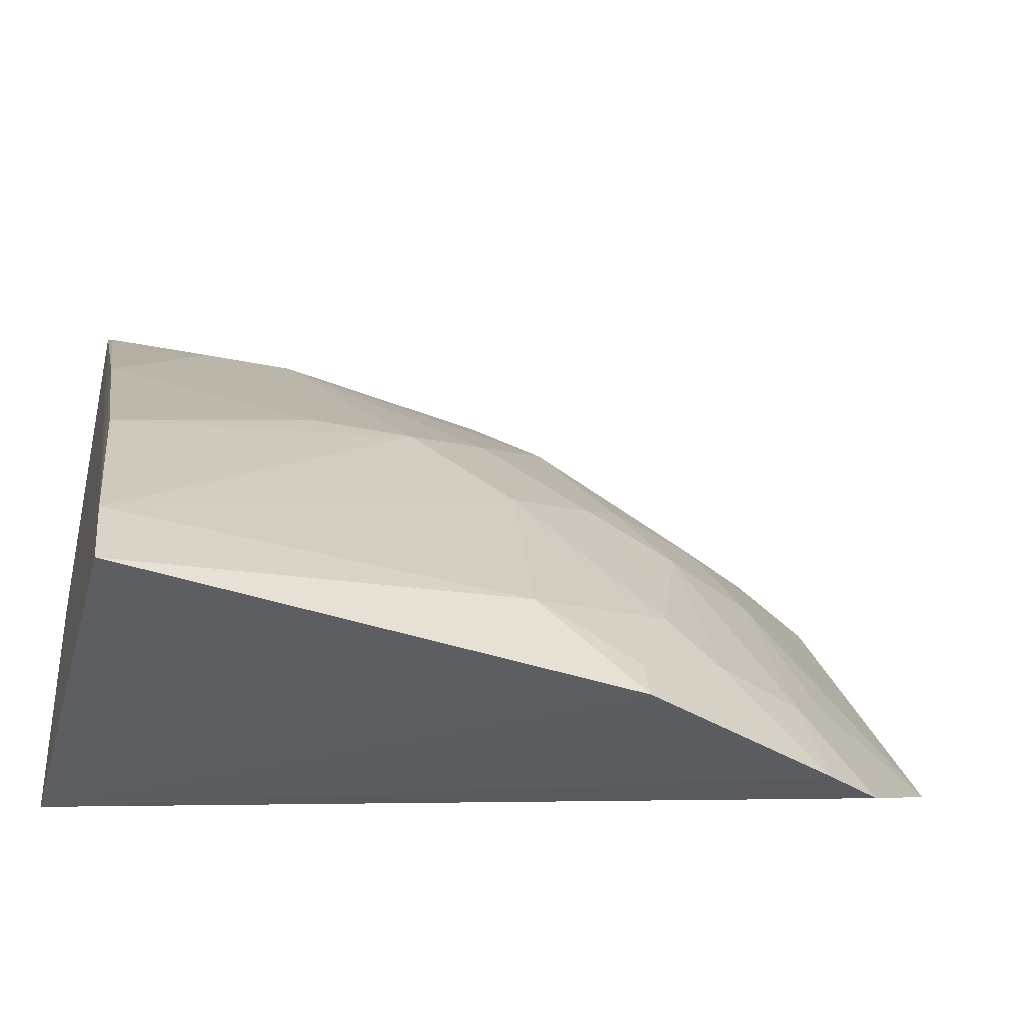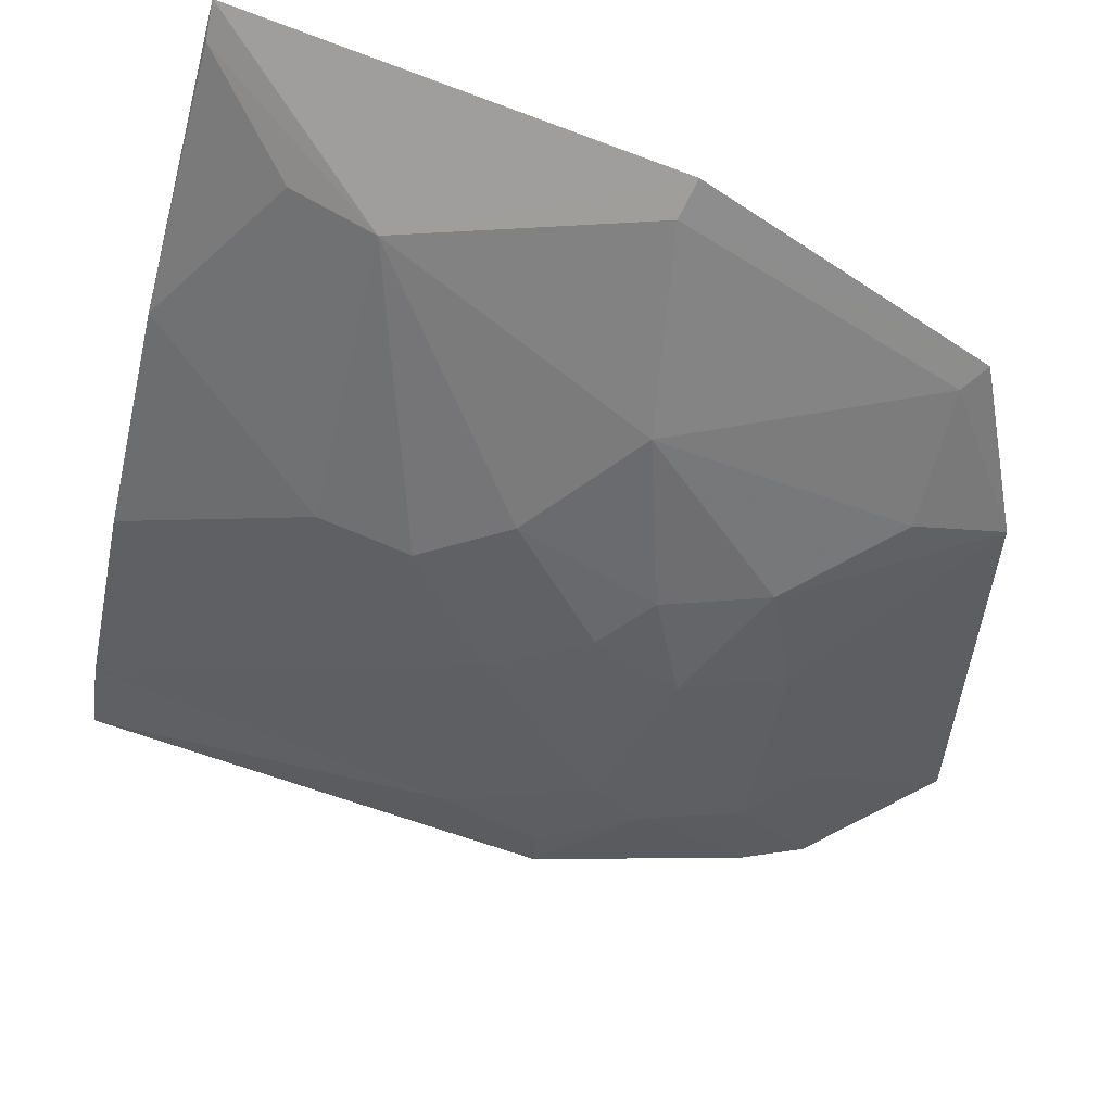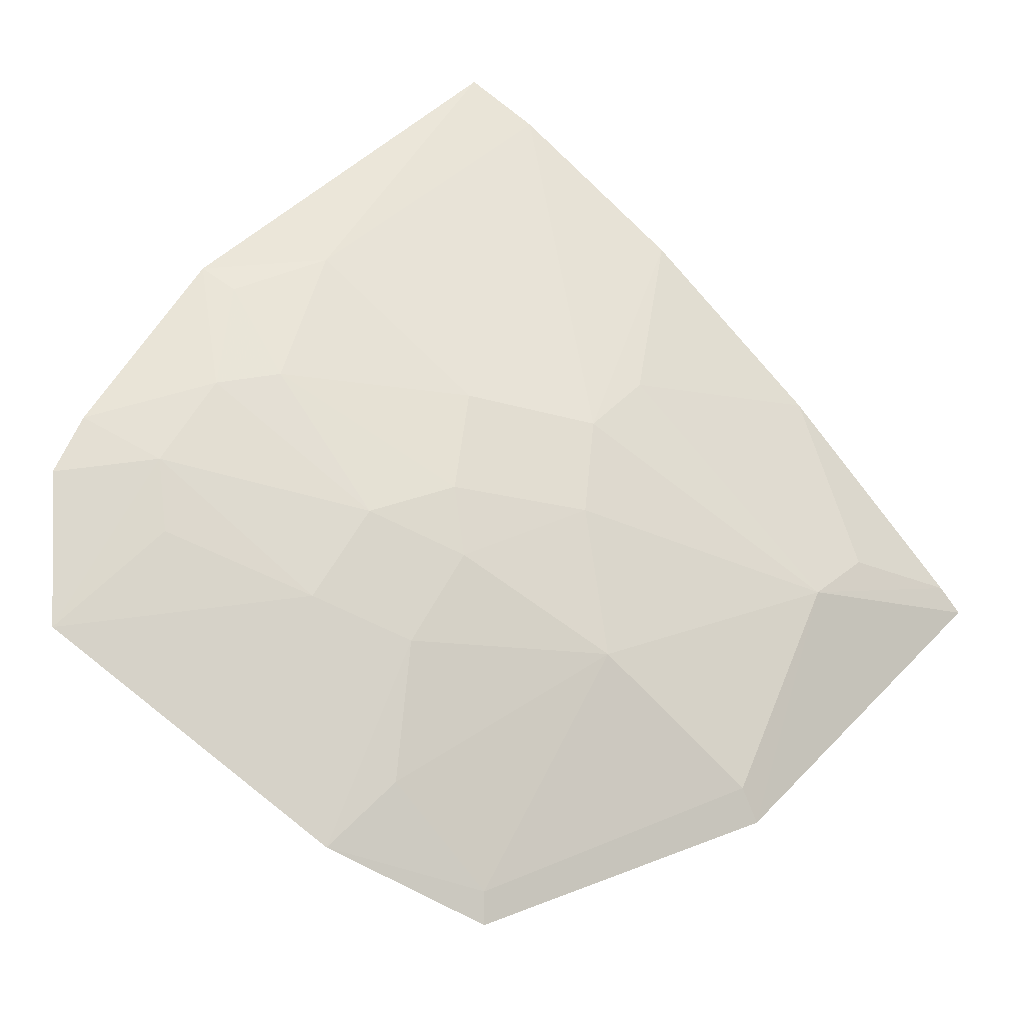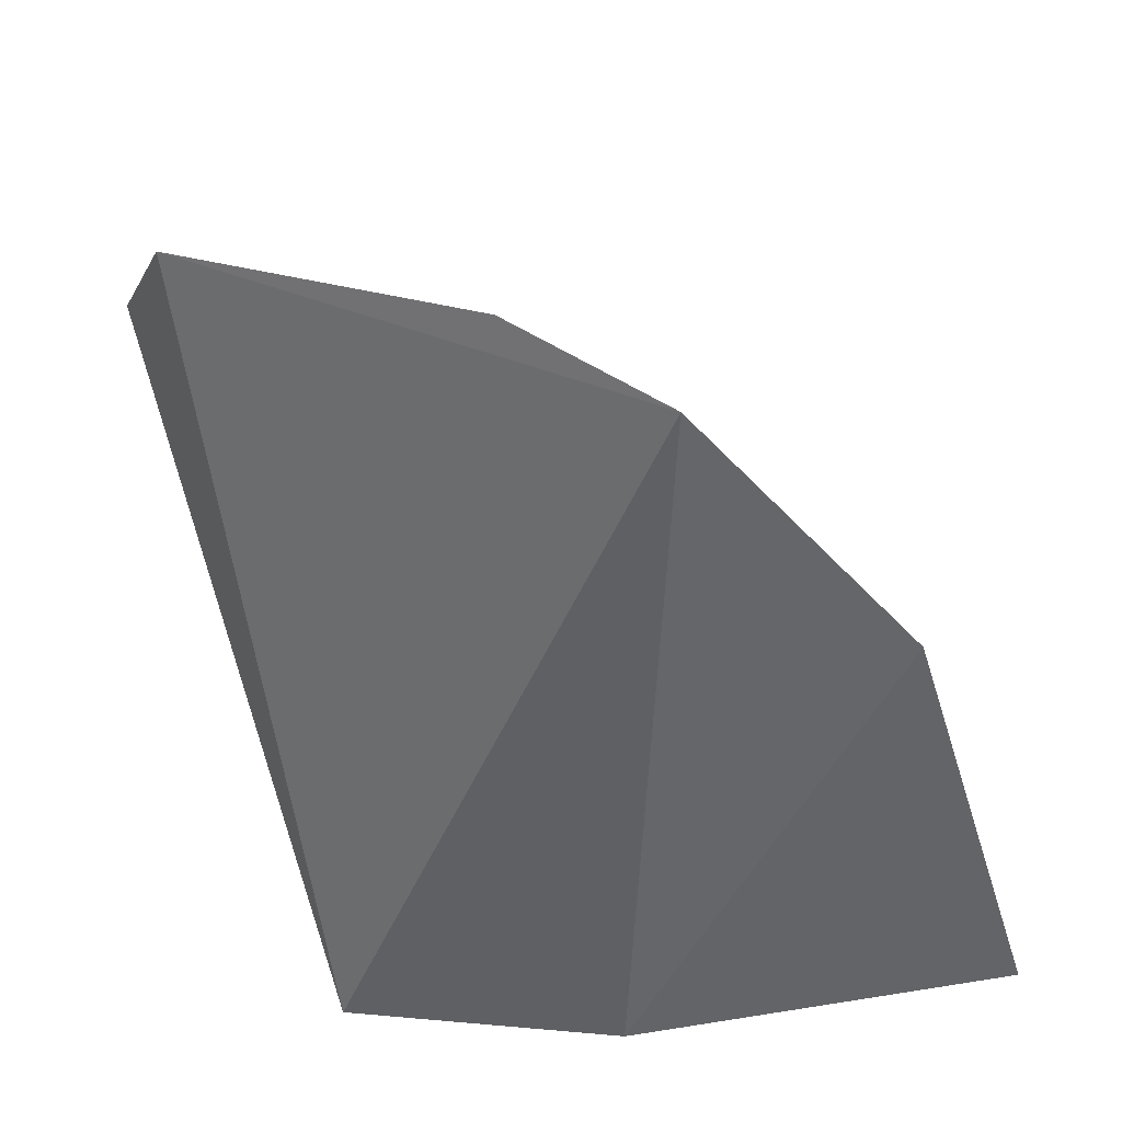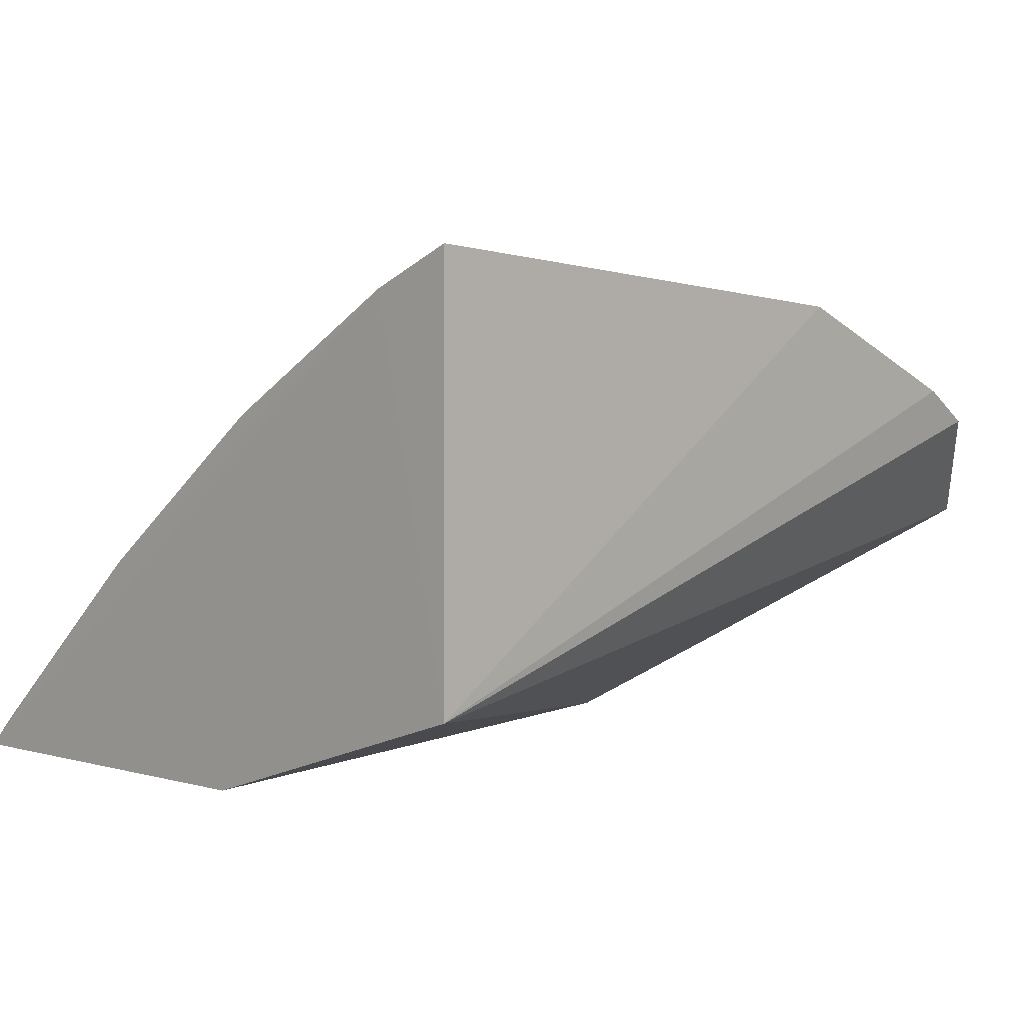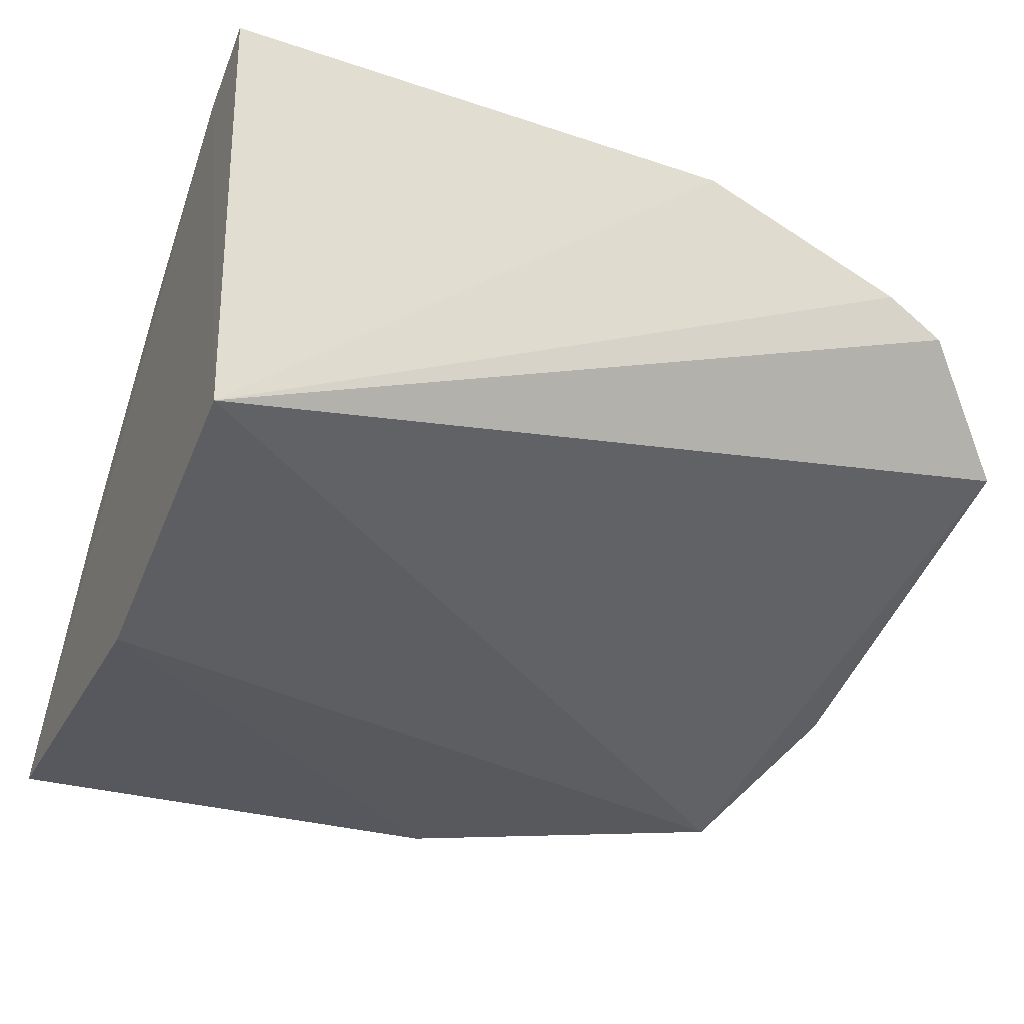
<metadata>
{"format":"obj","ext":"obj","renderer":"f3d","projection":"perspective","resolution":1024,"background":"white","views":[{"elev":-38.9,"azim":164.7,"up":"+Z"},{"elev":73.1,"azim":-157.1,"up":"+Z"},{"elev":33.9,"azim":-55.8,"up":"+Y"},{"elev":-53.9,"azim":-76.2,"up":"+Y"},{"elev":4.5,"azim":134.9,"up":"+Y"},{"elev":-26.8,"azim":156.9,"up":"+Y"}]}
</metadata>
<code>
v 0.007249 0.3166 0.3444
v 0.007576 0.3492 0.1348
v 0.007684 0.469 0.1343
v -0.1388 0.4548 0.1297
v -0.2118 0.3105 0.2899
v -0.08296 0.4074 0.2448
v 0.007917 0.4582 0.1585
v 0.007576 0.3189 0.2257
v -0.2461 0.3881 0.1563
v -0.1237 0.3208 0.3292
v 0.007083 0.3796 0.2751
v -0.1082 0.4526 0.1561
v -0.1253 0.3109 0.336
v -0.2162 0.4192 0.1324
v -0.1642 0.4067 0.2145
v -0.05173 0.3495 0.316
v 0.007034 0.4245 0.2161
v -0.1108 0.4218 0.2147
v -0.1989 0.4291 0.1304
v -0.2339 0.3373 0.2483
v -0.1945 0.4212 0.157
v -0.151 0.4348 0.1704
v -0.1357 0.3632 0.2848
v -0.05318 0.4075 0.2443
v -0.02468 0.3469 0.3179
v -0.1927 0.3911 0.2136
v -0.1382 0.4507 0.1419
v -0.1665 0.4347 0.1571
v -0.1383 0.4066 0.2283
v -0.1086 0.3926 0.2583
v -0.2067 0.3185 0.2864
v 0.006202 0.3251 0.337
v -0.2078 0.4064 0.1693
v -0.1807 0.3784 0.2417
v -0.1512 0.3929 0.2409
v -0.2088 0.3487 0.2557
f 3 2 4
f 7 2 3
f 8 5 2
f 8 7 1
f 8 2 7
f 9 2 5
f 11 1 7
f 12 7 3
f 12 3 4
f 13 8 1
f 13 5 8
f 13 10 5
f 14 2 9
f 16 13 1
f 16 10 13
f 17 11 7
f 17 7 6
f 18 6 7
f 18 7 12
f 19 4 2
f 19 2 14
f 20 9 5
f 21 14 9
f 21 19 14
f 22 18 12
f 23 10 16
f 24 6 16
f 24 17 6
f 24 11 17
f 25 24 16
f 25 11 24
f 26 9 20
f 26 15 21
f 27 22 12
f 27 12 4
f 28 21 15
f 28 15 22
f 28 19 21
f 28 22 27
f 28 27 4
f 28 4 19
f 29 22 15
f 29 18 22
f 30 23 16
f 30 16 6
f 30 6 18
f 30 18 29
f 31 5 10
f 31 10 23
f 31 20 5
f 32 25 16
f 32 16 1
f 32 1 11
f 32 11 25
f 33 26 21
f 33 21 9
f 33 9 26
f 34 15 26
f 34 26 20
f 35 30 29
f 35 23 30
f 35 34 23
f 35 29 15
f 35 15 34
f 36 31 23
f 36 23 34
f 36 34 20
f 36 20 31

</code>
